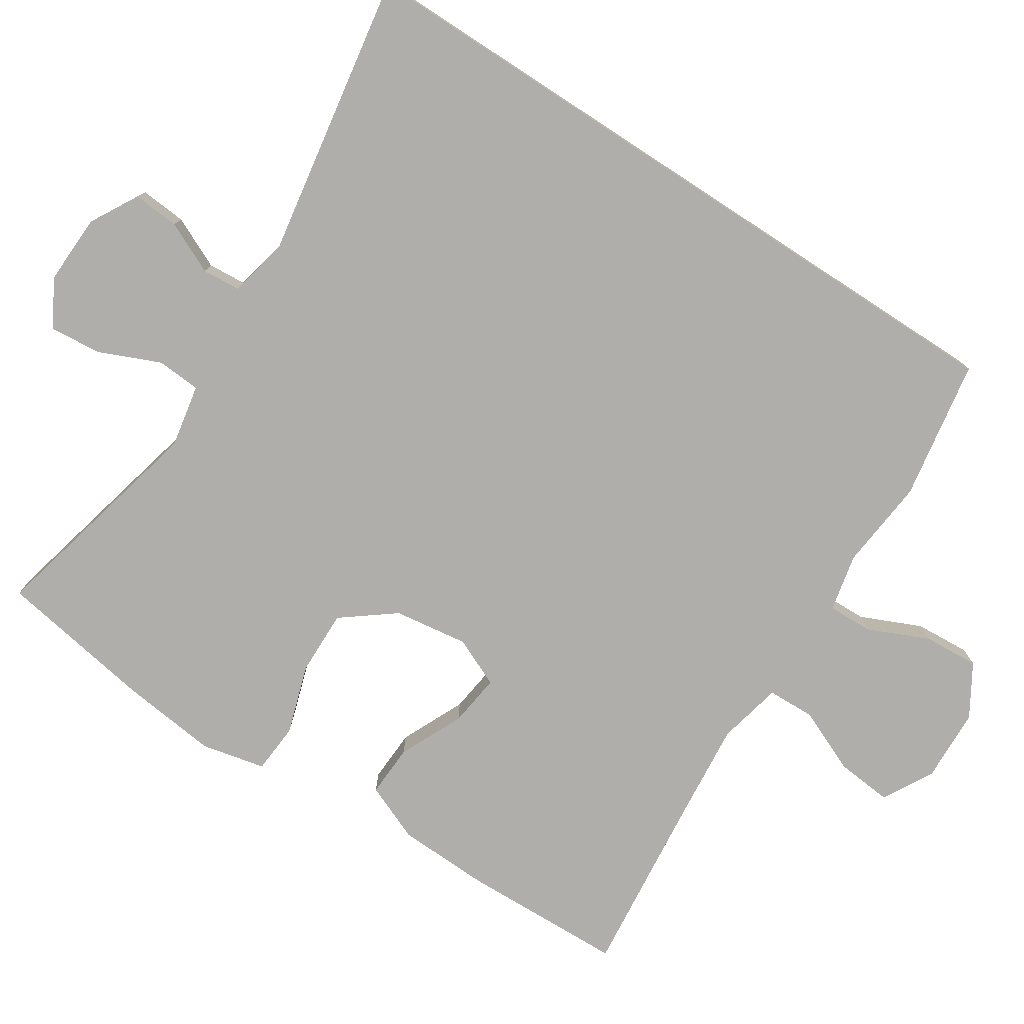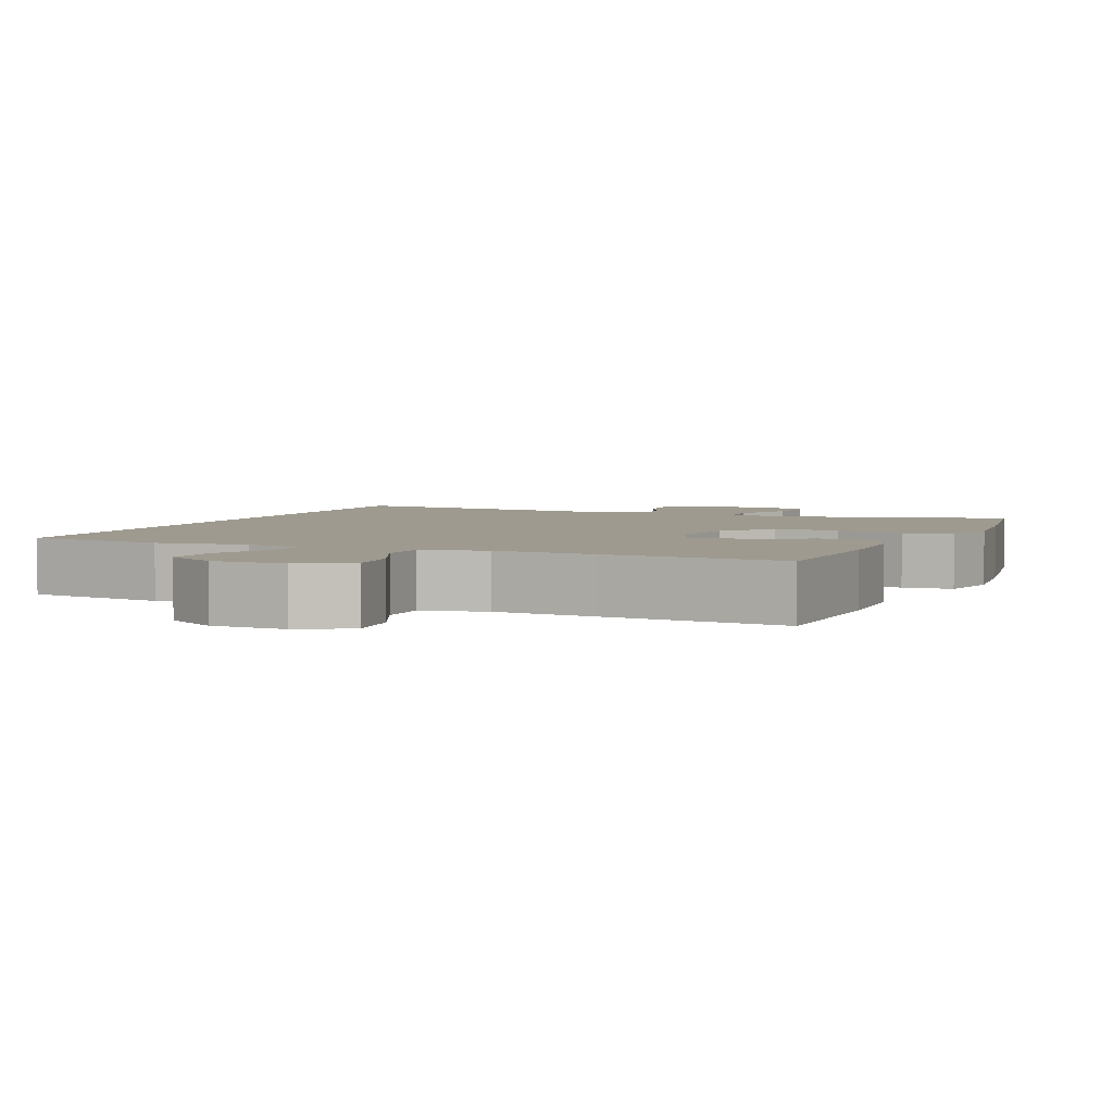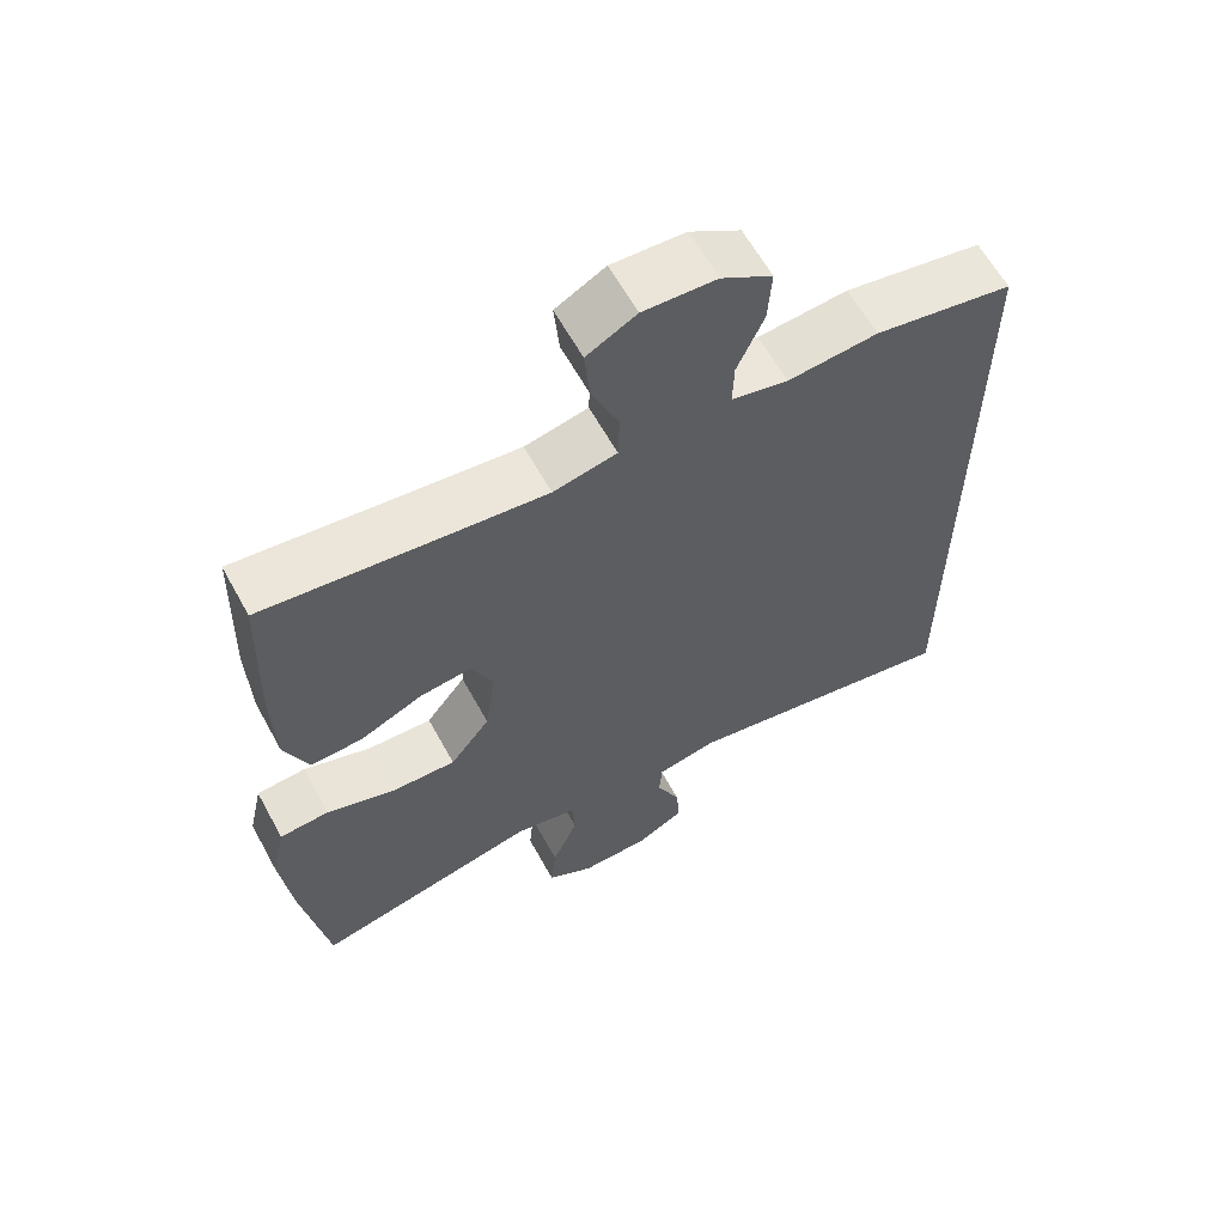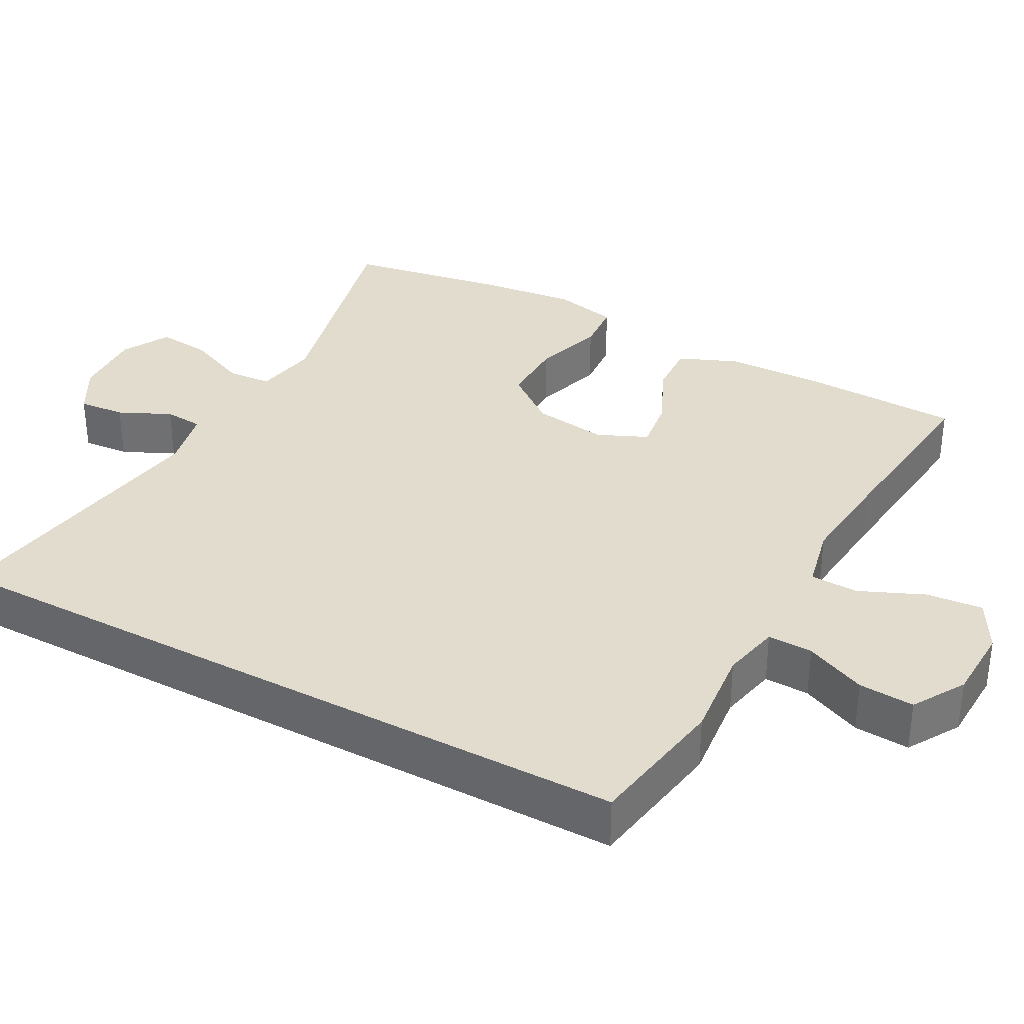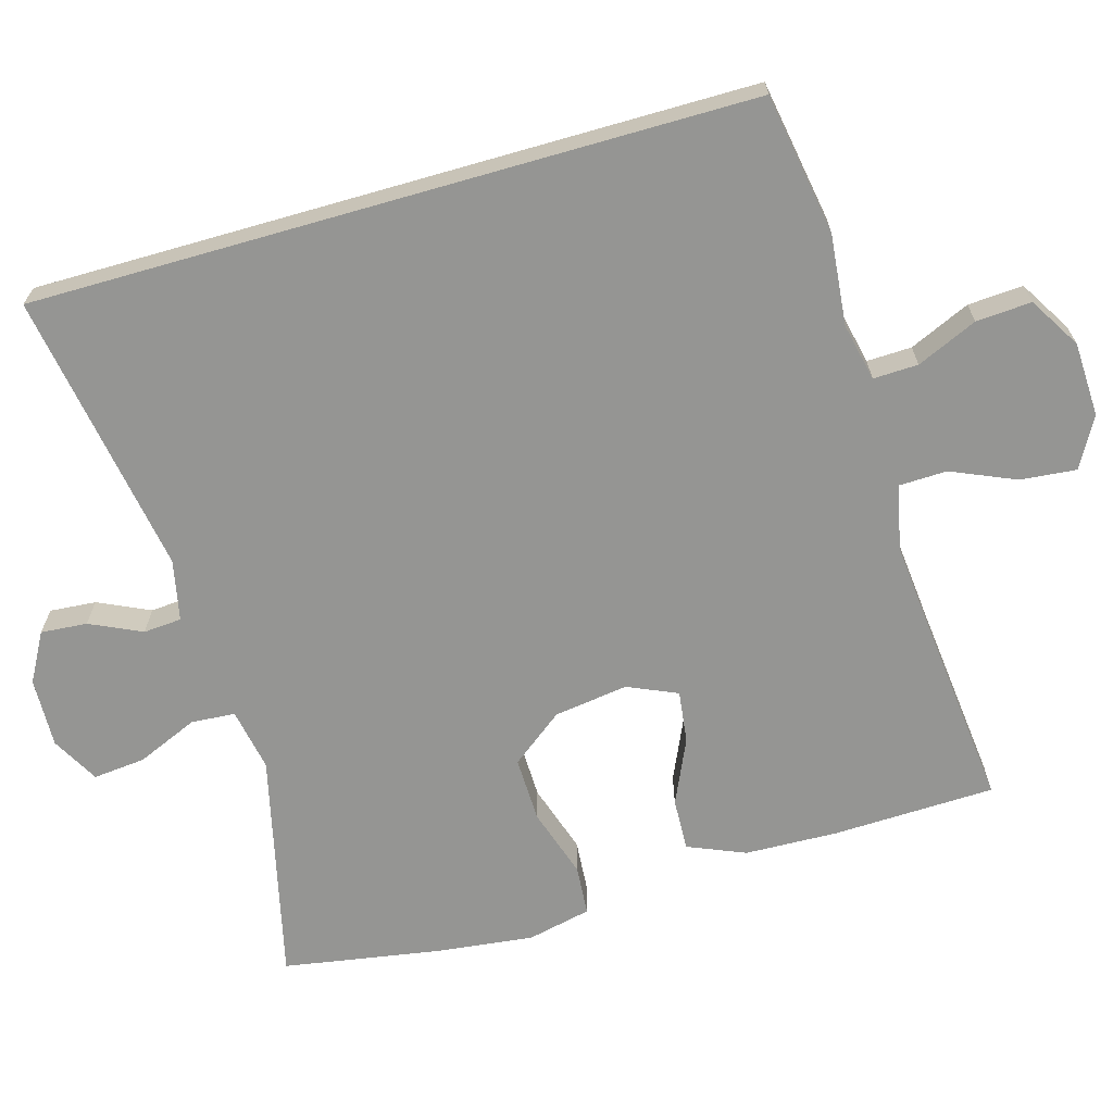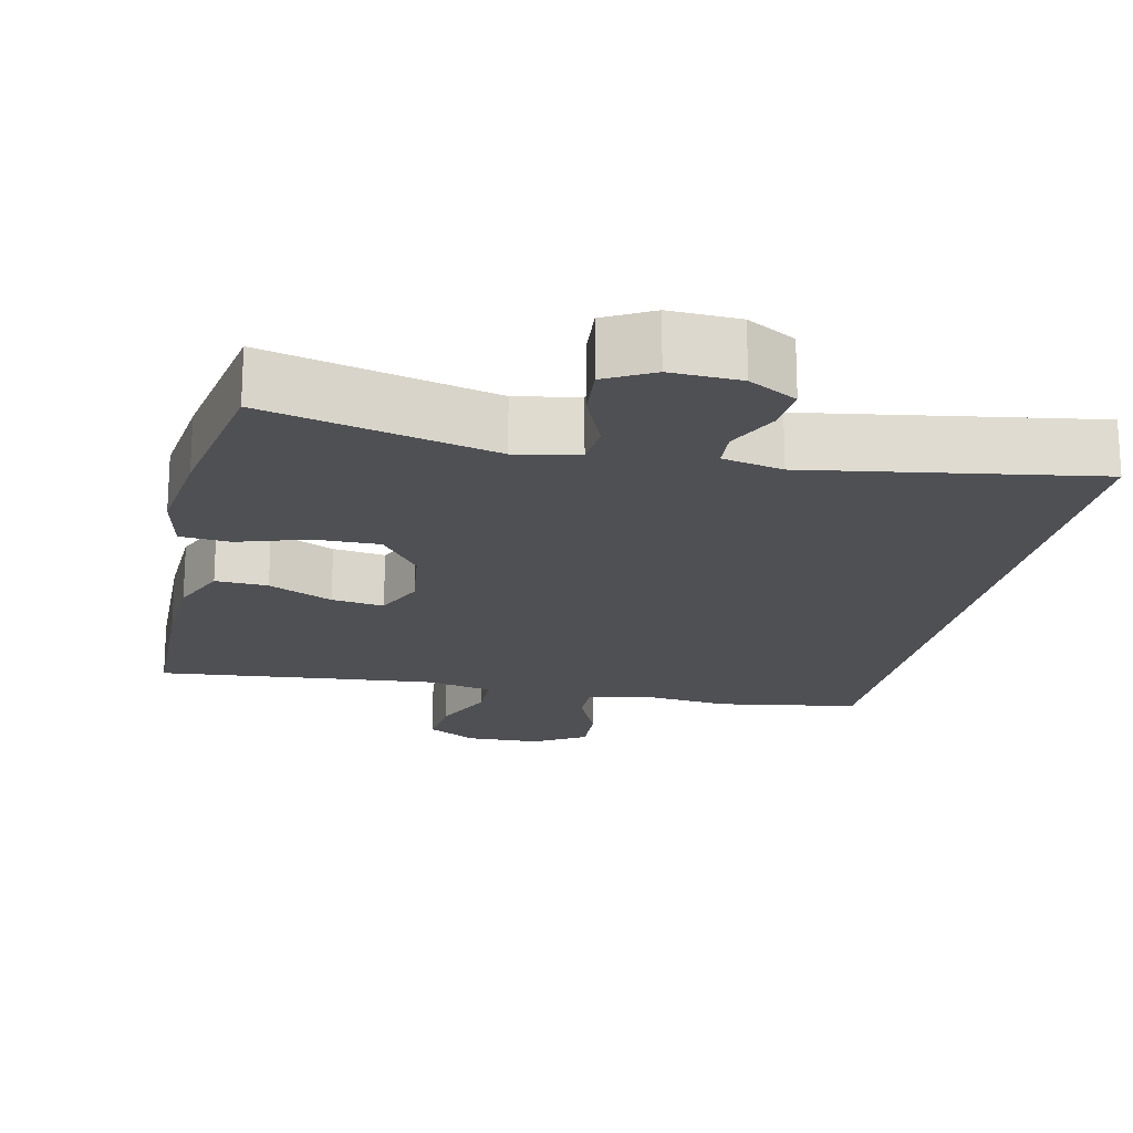
<metadata>
{"format":"obj","ext":"obj","renderer":"f3d","projection":"perspective","resolution":1024,"background":"white","views":[{"elev":-77.7,"azim":-123.1,"up":"+Y"},{"elev":3.7,"azim":22.4,"up":"+Y"},{"elev":61.7,"azim":151.3,"up":"+Z"},{"elev":34.6,"azim":-61.7,"up":"+Y"},{"elev":-67.3,"azim":-74.0,"up":"+Y"},{"elev":-19.2,"azim":167.2,"up":"+Y"}]}
</metadata>
<code>
v 0.5 0.07 0.5
v 0.507 0.07 0.283
v 0.503 0.07 0.159
v 0.471 0.07 0.082
v 0.401 0.07 0.085
v 0.315 0.07 0.124
v 0.245 0.07 0.133
v 0.216 0.07 0.067
v 0.23 0.07 -0.032
v 0.284 0.07 -0.102
v 0.371 0.07 -0.1
v 0.464 0.07 -0.07
v 0.531 0.07 -0.075
v 0.55 0.07 -0.16
v 0.535 0.07 -0.29
v 0.5 0.07 -0.5
v 0.195 0.07 -0.428
v 0.111 0.07 -0.444
v 0.107 0.07 -0.503
v 0.142 0.07 -0.584
v 0.149 0.07 -0.654
v 0.086 0.07 -0.689
v -0.007 0.07 -0.686
v -0.072 0.07 -0.65
v -0.067 0.07 -0.588
v -0.035 0.07 -0.519
v -0.039 0.07 -0.468
v -0.12 0.07 -0.451
v -0.5 0.07 -0.515
v -0.5 0.07 0.444
v -0.312 0.07 0.476
v -0.19 0.07 0.464
v -0.113 0.07 0.481
v -0.115 0.07 0.541
v -0.151 0.07 0.622
v -0.156 0.07 0.696
v -0.087 0.07 0.738
v 0.012 0.07 0.742
v 0.079 0.07 0.705
v 0.072 0.07 0.63
v 0.035 0.07 0.544
v 0.037 0.07 0.48
v 0.123 0.07 0.461
v 0.257 0.07 0.474
v 0.5 0 0.5
v 0.507 0 0.283
v 0.503 0 0.159
v 0.471 0 0.082
v 0.401 0 0.085
v 0.315 0 0.124
v 0.245 0 0.133
v 0.216 0 0.067
v 0.23 0 -0.032
v 0.284 0 -0.102
v 0.371 0 -0.1
v 0.464 0 -0.07
v 0.531 0 -0.075
v 0.55 0 -0.16
v 0.535 0 -0.29
v 0.5 0 -0.5
v 0.195 0 -0.428
v 0.111 0 -0.444
v 0.107 0 -0.503
v 0.142 0 -0.584
v 0.149 0 -0.654
v 0.086 0 -0.689
v -0.007 0 -0.686
v -0.072 0 -0.65
v -0.067 0 -0.588
v -0.035 0 -0.519
v -0.039 0 -0.468
v -0.12 0 -0.451
v -0.5 0 -0.515
v -0.5 0 0.444
v -0.312 0 0.476
v -0.19 0 0.464
v -0.113 0 0.481
v -0.115 0 0.541
v -0.151 0 0.622
v -0.156 0 0.696
v -0.087 0 0.738
v 0.012 0 0.742
v 0.079 0 0.705
v 0.072 0 0.63
v 0.035 0 0.544
v 0.037 0 0.48
v 0.123 0 0.461
v 0.257 0 0.474
f 38 39 40 41
f 38 41 42
f 37 38 42
f 34 35 36 37
f 33 34 37 42
f 32 33 42 43
f 28 29 30 31
f 27 28 31 32
f 23 24 25 26
f 23 26 27
f 22 23 27
f 19 20 21 22
f 18 19 22 27
f 17 18 27 32
f 11 12 13 14
f 10 11 14 15
f 3 4 5 6
f 3 6 7
f 44 1 2 3
f 43 44 3 7
f 10 15 16 17
f 9 10 17 32
f 8 9 32 43
f 7 8 43
f 85 84 83 82
f 86 85 82
f 86 82 81
f 81 80 79 78
f 86 81 78 77
f 87 86 77 76
f 75 74 73 72
f 76 75 72 71
f 70 69 68 67
f 71 70 67
f 71 67 66
f 66 65 64 63
f 71 66 63 62
f 76 71 62 61
f 58 57 56 55
f 59 58 55 54
f 50 49 48 47
f 51 50 47
f 47 46 45 88
f 51 47 88 87
f 61 60 59 54
f 76 61 54 53
f 87 76 53 52
f 87 52 51
f 1 45 46 2
f 2 46 47 3
f 3 47 48 4
f 4 48 49 5
f 5 49 50 6
f 6 50 51 7
f 7 51 52 8
f 8 52 53 9
f 9 53 54 10
f 10 54 55 11
f 11 55 56 12
f 12 56 57 13
f 13 57 58 14
f 14 58 59 15
f 15 59 60 16
f 16 60 61 17
f 17 61 62 18
f 18 62 63 19
f 19 63 64 20
f 20 64 65 21
f 21 65 66 22
f 22 66 67 23
f 23 67 68 24
f 24 68 69 25
f 25 69 70 26
f 26 70 71 27
f 27 71 72 28
f 28 72 73 29
f 29 73 74 30
f 30 74 75 31
f 31 75 76 32
f 32 76 77 33
f 33 77 78 34
f 34 78 79 35
f 35 79 80 36
f 36 80 81 37
f 37 81 82 38
f 38 82 83 39
f 39 83 84 40
f 40 84 85 41
f 41 85 86 42
f 42 86 87 43
f 43 87 88 44
f 44 88 45 1

</code>
